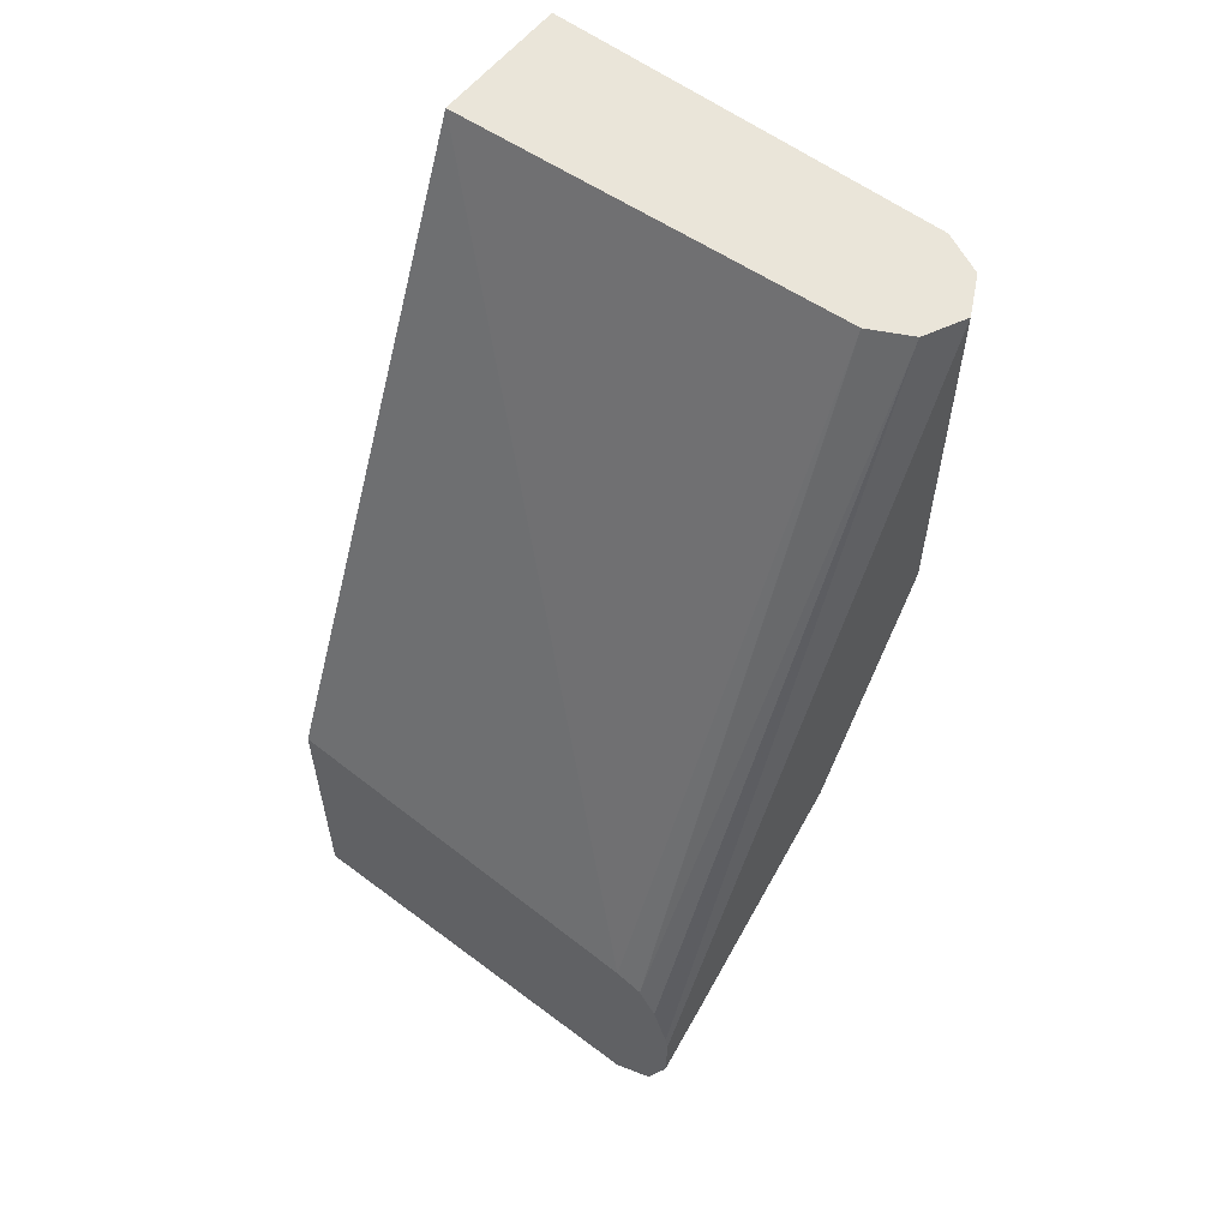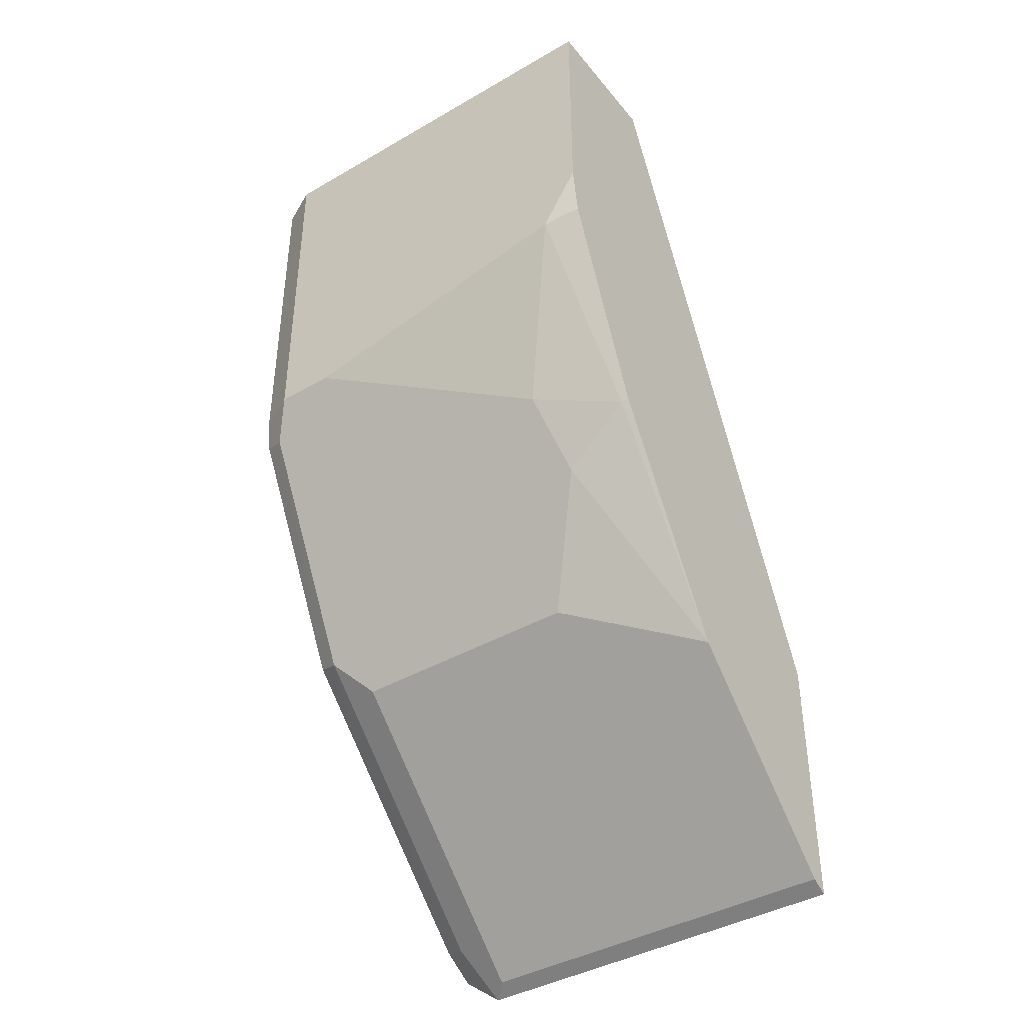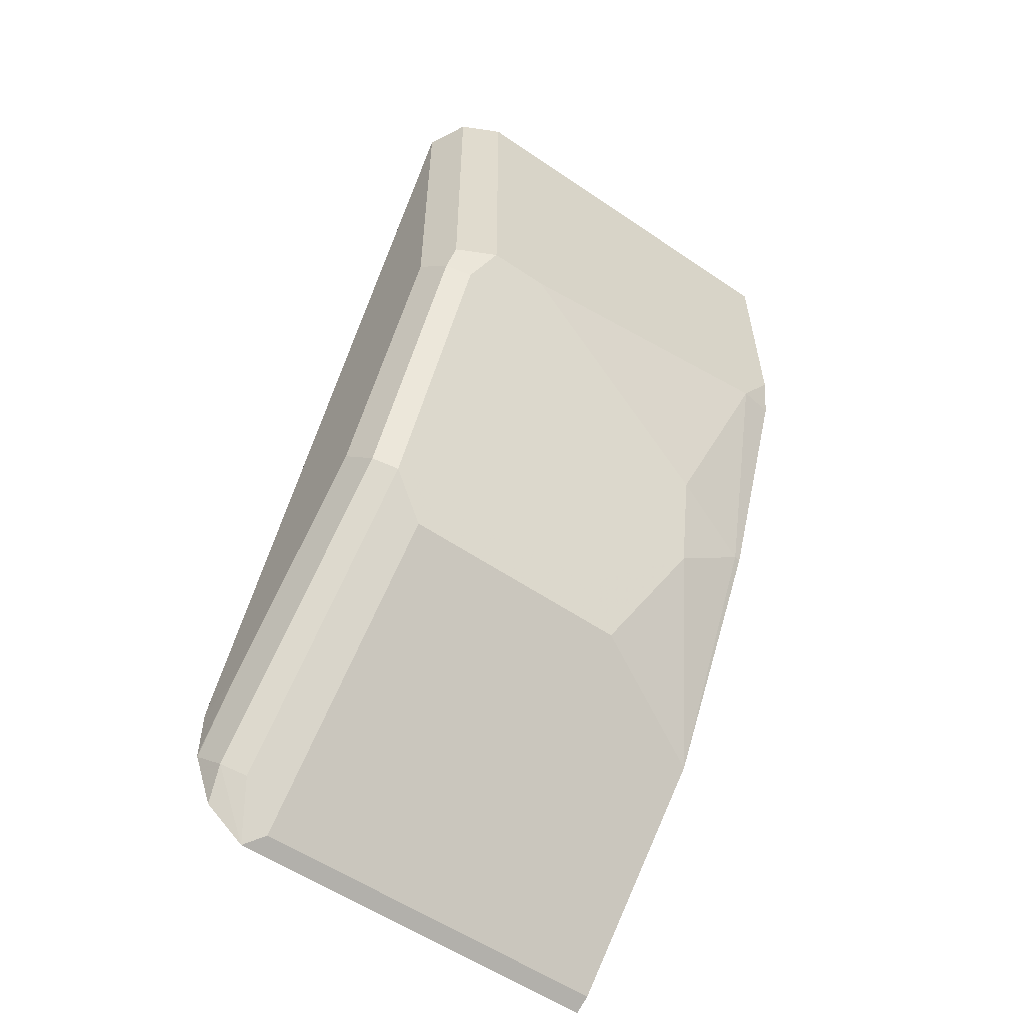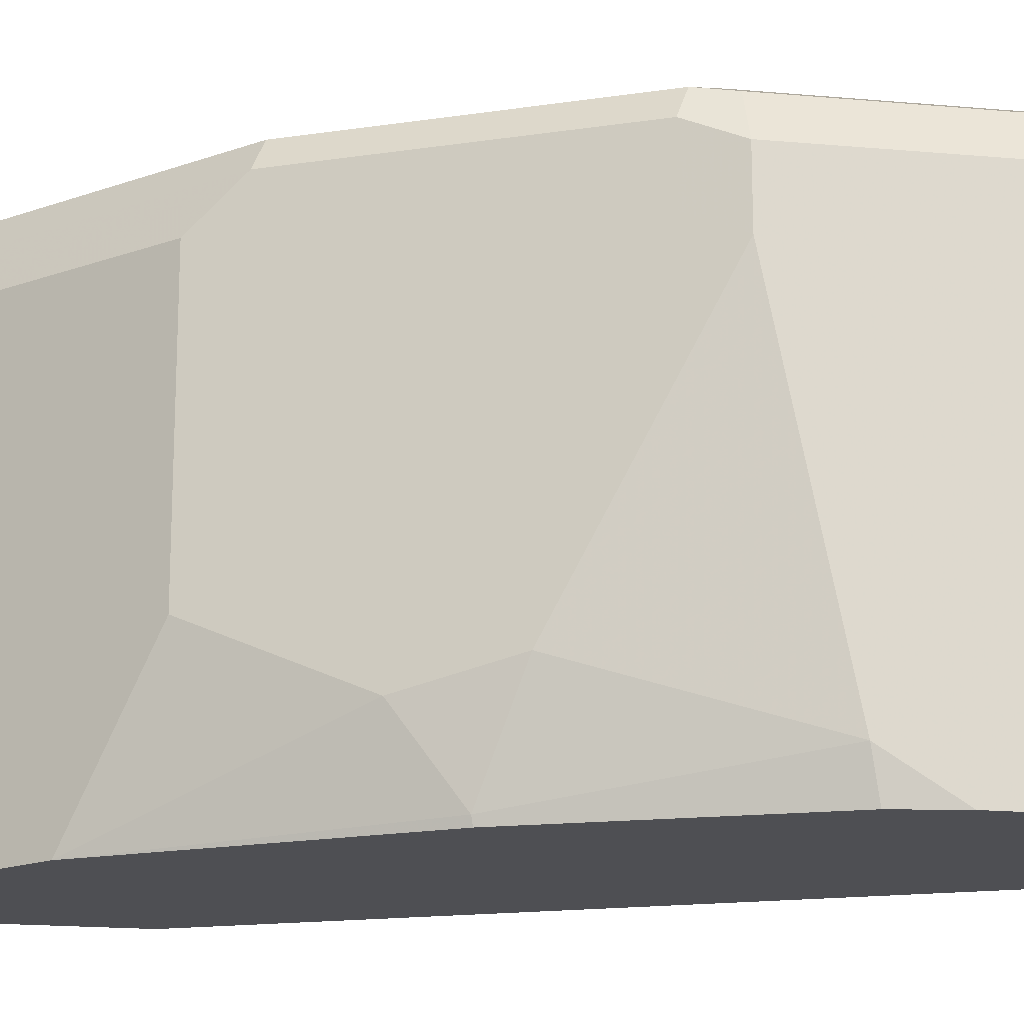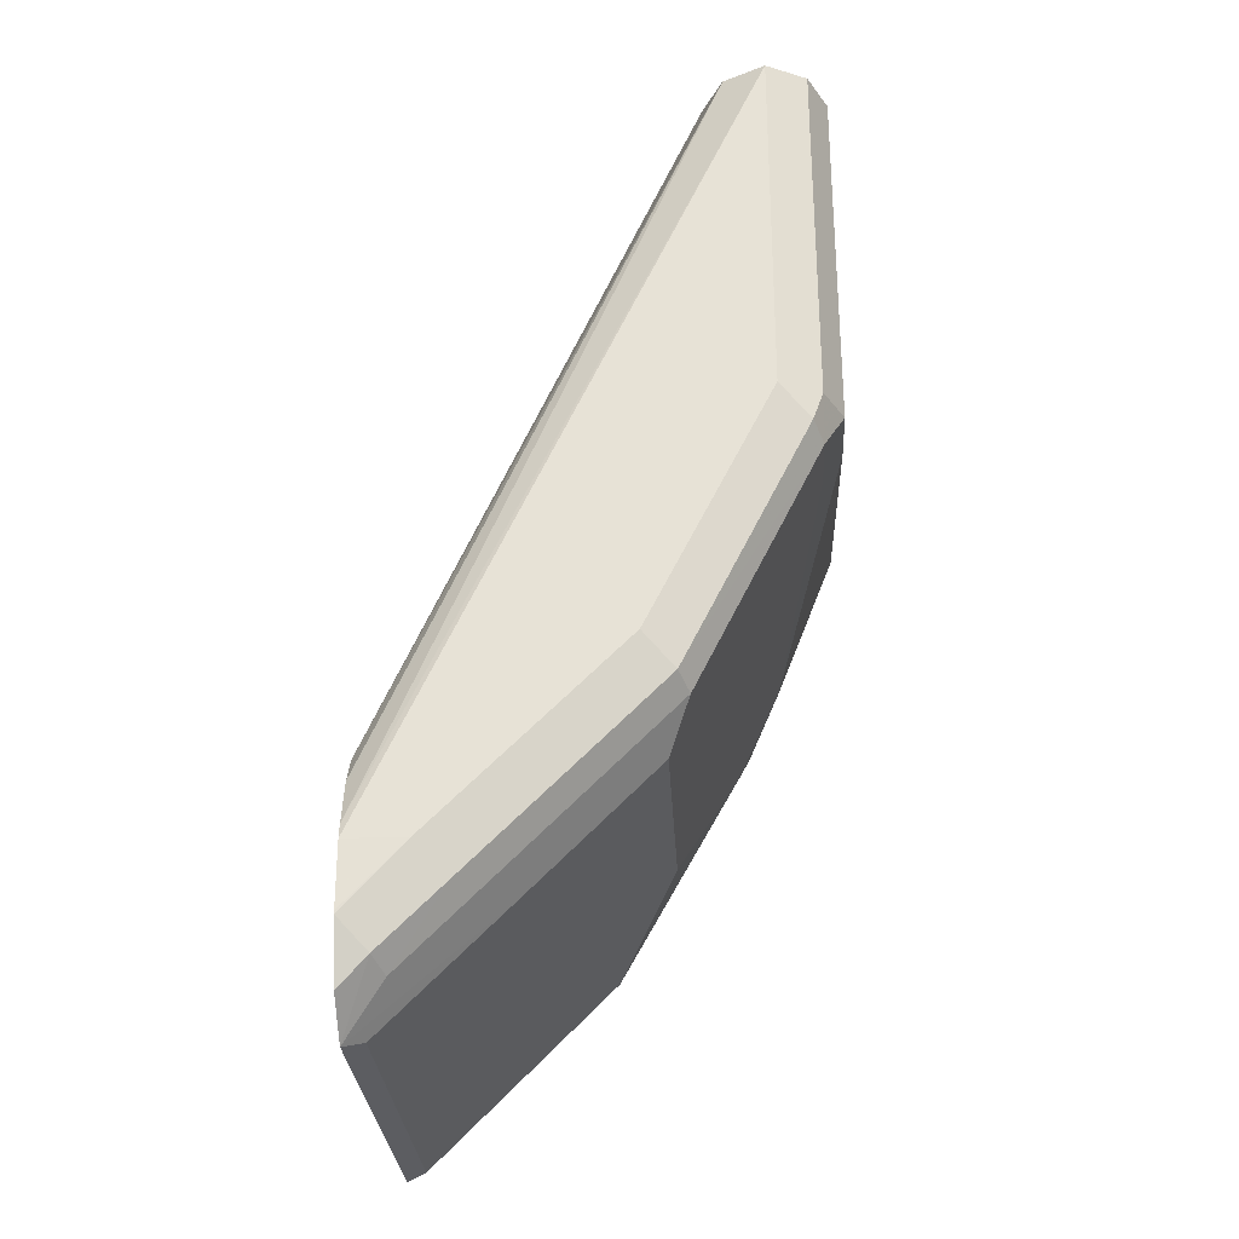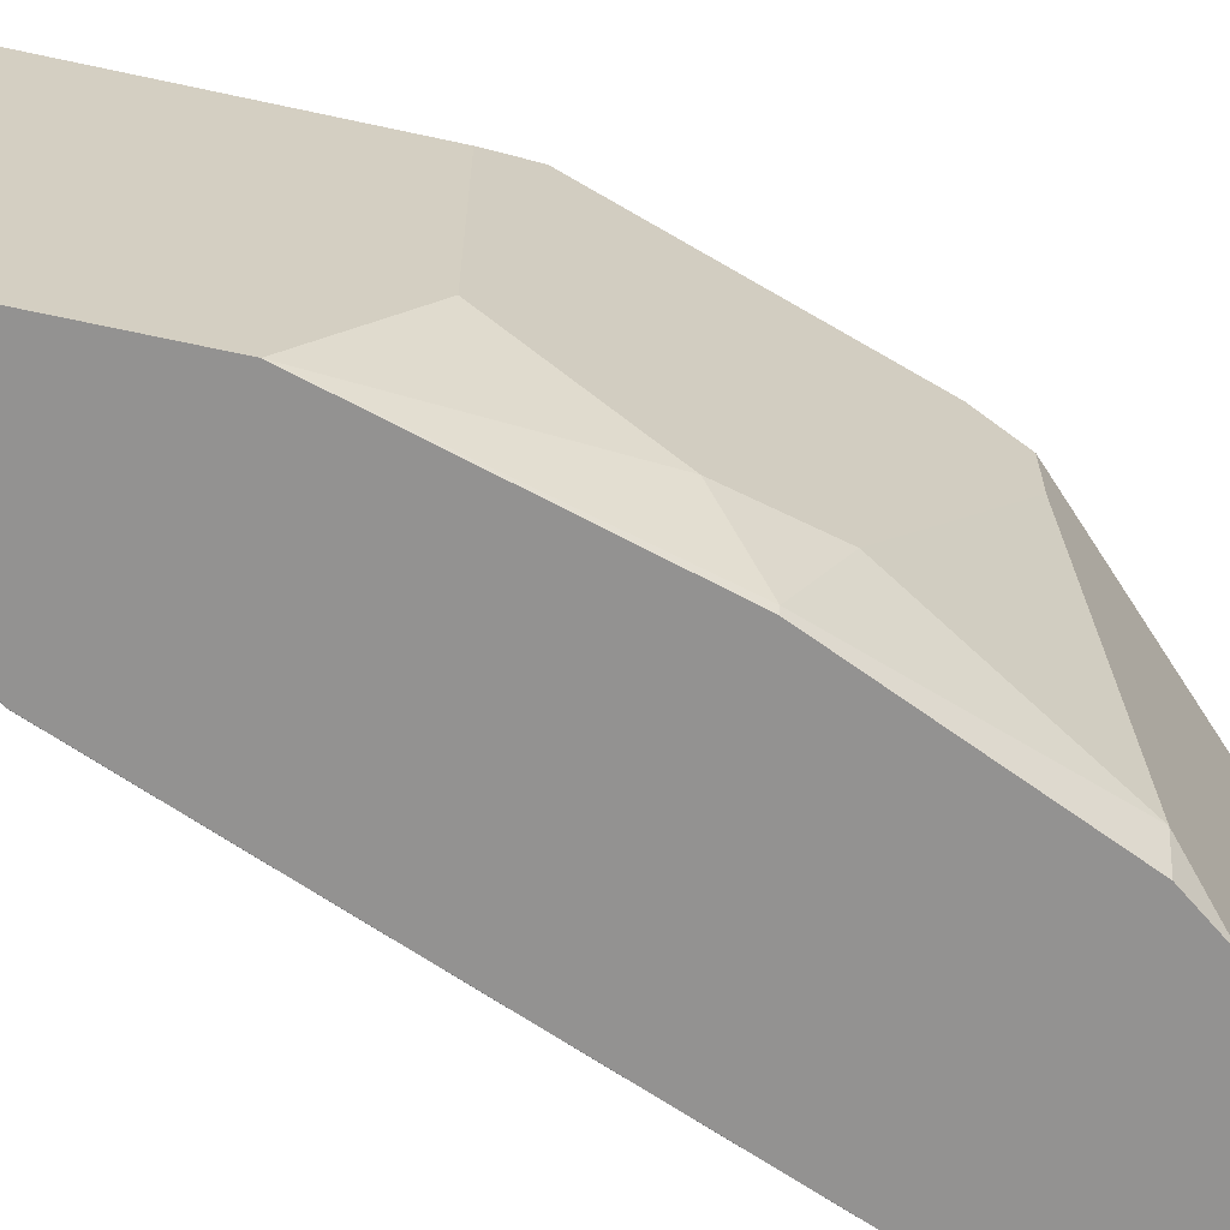
<metadata>
{"format":"obj","ext":"obj","renderer":"f3d","projection":"perspective","resolution":1024,"background":"white","views":[{"elev":57.9,"azim":127.9,"up":"+Z"},{"elev":-40.7,"azim":-54.7,"up":"+Z"},{"elev":-57.0,"azim":-125.3,"up":"+Z"},{"elev":-18.1,"azim":-100.0,"up":"+Y"},{"elev":-28.7,"azim":-177.0,"up":"+Z"},{"elev":-66.4,"azim":-147.3,"up":"+Y"}]}
</metadata>
<code>
v -0.3934 0.5024 -0.5055
v -0.4028 0.5024 -0.5008
v -0.3934 0.7171 -0.5055
v -0.3934 0.5024 -0.4136
v -0.4028 0.7077 -0.5008
v -0.4682 0.5024 -0.4355
v -0.4137 0.7295 -0.479
v -0.4083 0.7431 -0.4736
v -0.3934 0.7394 -0.4885
v -0.4682 0.7077 -0.4355
v -0.3934 0.5024 -0.3609
v -0.3935 0.5024 -0.3608
v -0.5008 0.5024 -0.4028
v -0.5117 0.7295 -0.381
v -0.5063 0.7431 -0.3756
v -0.441 0.7431 -0.4409
v -0.3934 0.7505 -0.4587
v -0.5335 0.7077 -0.3701
v -0.5444 0.7295 -0.3484
v -0.3934 0.7171 -0.3749
v -0.5451 0.5024 -0.001234
v -0.5708 0.5024 -0.2768
v -0.5716 0.5063 -0.2776
v -0.5661 0.5444 -0.3048
v -0.5335 0.5771 -0.3701
v -0.5389 0.7431 -0.3429
v -0.49 0.7512 -0.3593
v -0.3934 0.7507 -0.4573
v -0.4246 0.7512 -0.4246
v -0.5444 0.5988 -0.3484
v -0.6097 0.7295 -0.2178
v -0.3934 0.7319 -0.3786
v -0.5553 0.7186 -0.001234
v -0.6206 0.5024 -0.001234
v -0.6165 0.5024 -0.1593
v -0.6206 0.5226 -0.1633
v -0.5879 0.5553 -0.2613
v -0.6097 0.6968 -0.2178
v -0.5226 0.7512 -0.3266
v -0.6042 0.7431 -0.2123
v -0.5879 0.7512 -0.196
v -0.3934 0.7512 -0.4246
v -0.6206 0.7186 -0.196
v -0.6097 0.7404 -0.196
v -0.3934 0.7418 -0.3934
v -0.5661 0.7404 -0.001234
v -0.6206 0.7186 -0.001234
v -0.6206 0.5024 -0.1307
v -0.6206 0.6859 -0.196
v -0.5879 0.7512 -0.001234
v -0.3934 0.7498 -0.4174
v -0.6097 0.7404 -0.001234
v -0.3934 0.7438 -0.3994
f 22 36 23
f 26 41 39
f 26 40 41
f 26 31 40
f 26 39 27
f 24 30 25
f 24 38 30
f 24 37 38
f 23 37 24
f 23 36 37
f 22 35 36
f 18 30 19
f 21 52 47
f 21 50 52
f 21 46 50
f 21 33 46
f 20 33 21
f 20 32 33
f 19 31 26
f 19 38 31
f 19 30 38
f 27 39 41
f 21 47 34
f 27 41 50
f 46 53 51
f 27 42 29
f 46 51 50
f 18 25 30
f 45 53 46
f 43 52 44
f 43 47 52
f 42 50 51
f 41 52 50
f 41 44 52
f 40 44 41
f 37 49 38
f 36 49 37
f 35 48 36
f 34 36 48
f 34 49 36
f 34 43 49
f 34 47 43
f 32 46 33
f 32 45 46
f 31 44 40
f 31 43 44
f 31 49 43
f 31 38 49
f 28 29 42
f 27 50 42
f 17 29 28
f 11 21 12
f 16 27 17
f 1 6 2
f 1 13 6
f 1 22 13
f 1 35 22
f 1 48 35
f 1 34 48
f 1 21 34
f 1 12 21
f 1 4 12
f 1 11 4
f 2 6 10
f 1 20 11
f 1 45 32
f 1 53 45
f 1 51 53
f 1 42 51
f 1 28 42
f 1 17 28
f 1 9 17
f 1 3 9
f 1 5 3
f 1 2 5
f 17 27 29
f 2 10 5
f 1 32 20
f 3 8 9
f 3 7 8
f 15 27 16
f 15 26 27
f 15 19 26
f 14 19 15
f 13 24 25
f 13 22 23
f 11 20 21
f 10 19 14
f 10 18 19
f 8 16 17
f 13 23 24
f 7 16 8
f 7 15 16
f 7 14 15
f 7 10 14
f 6 18 10
f 6 25 18
f 6 13 25
f 4 11 12
f 3 10 7
f 8 17 9
f 3 5 10

</code>
